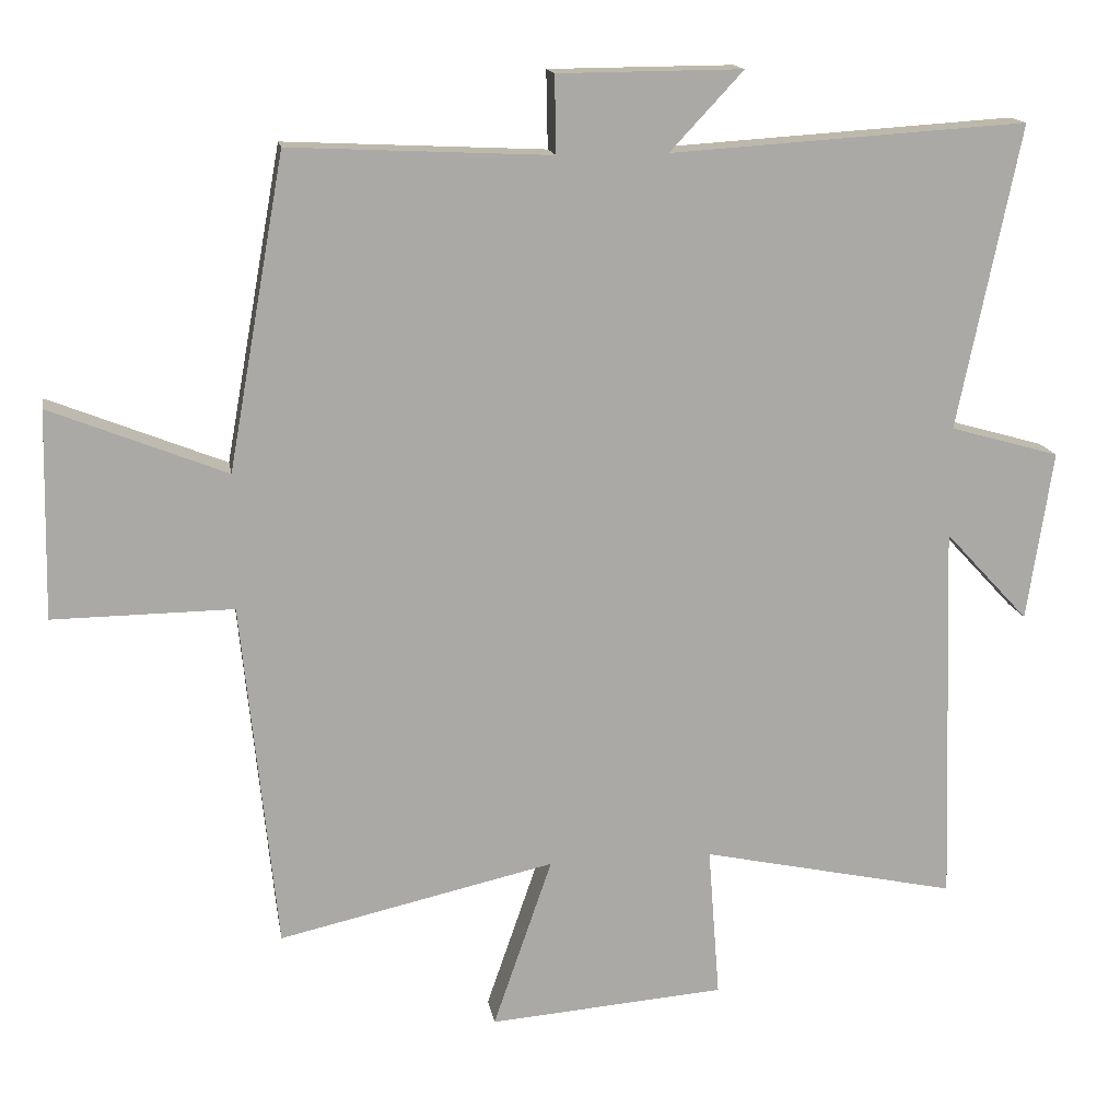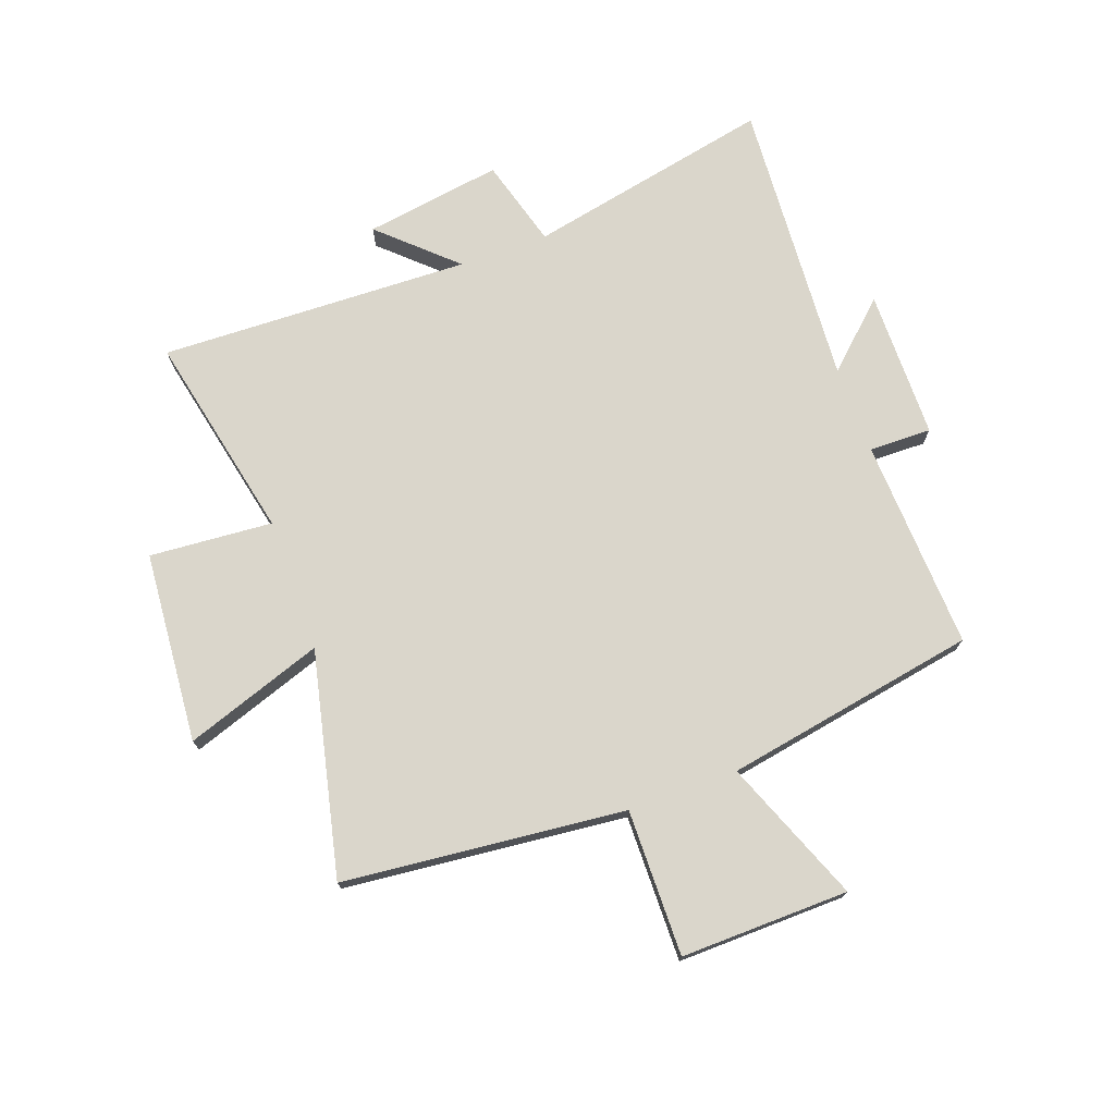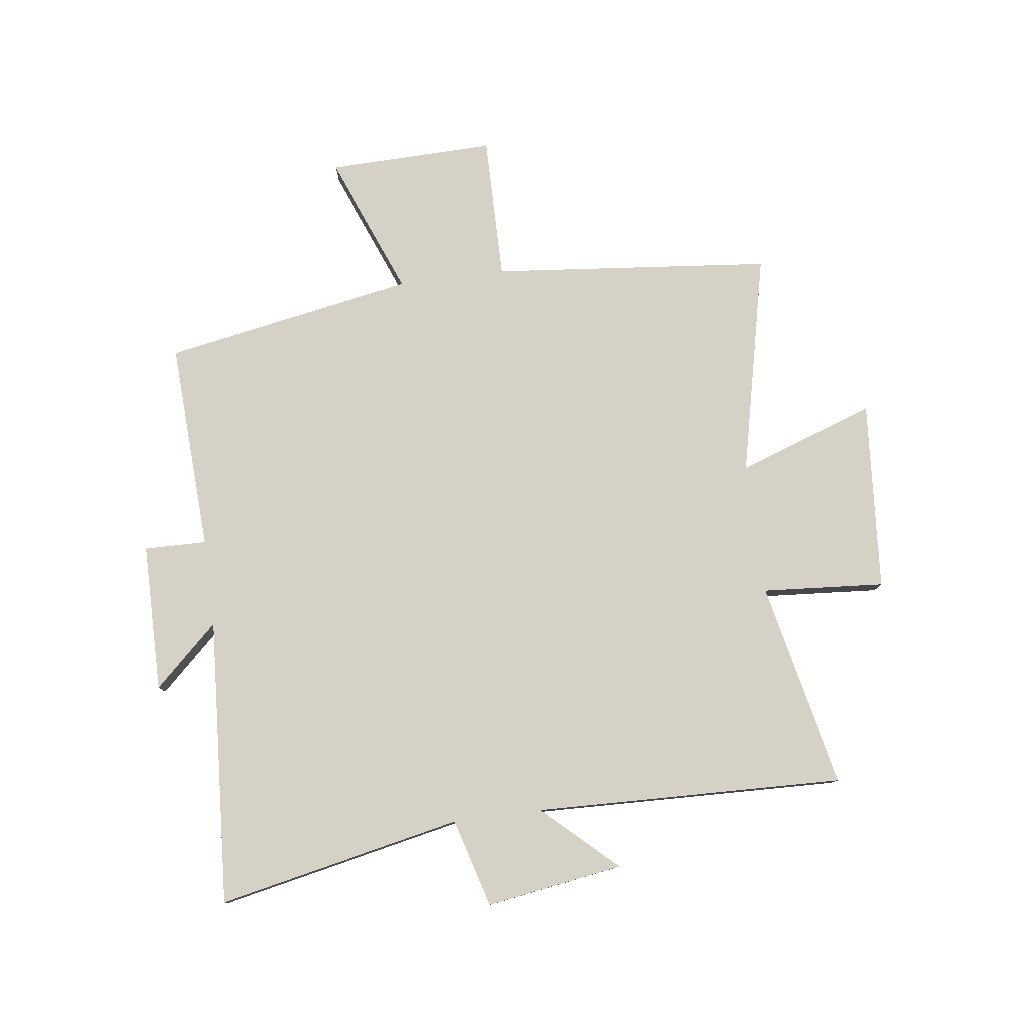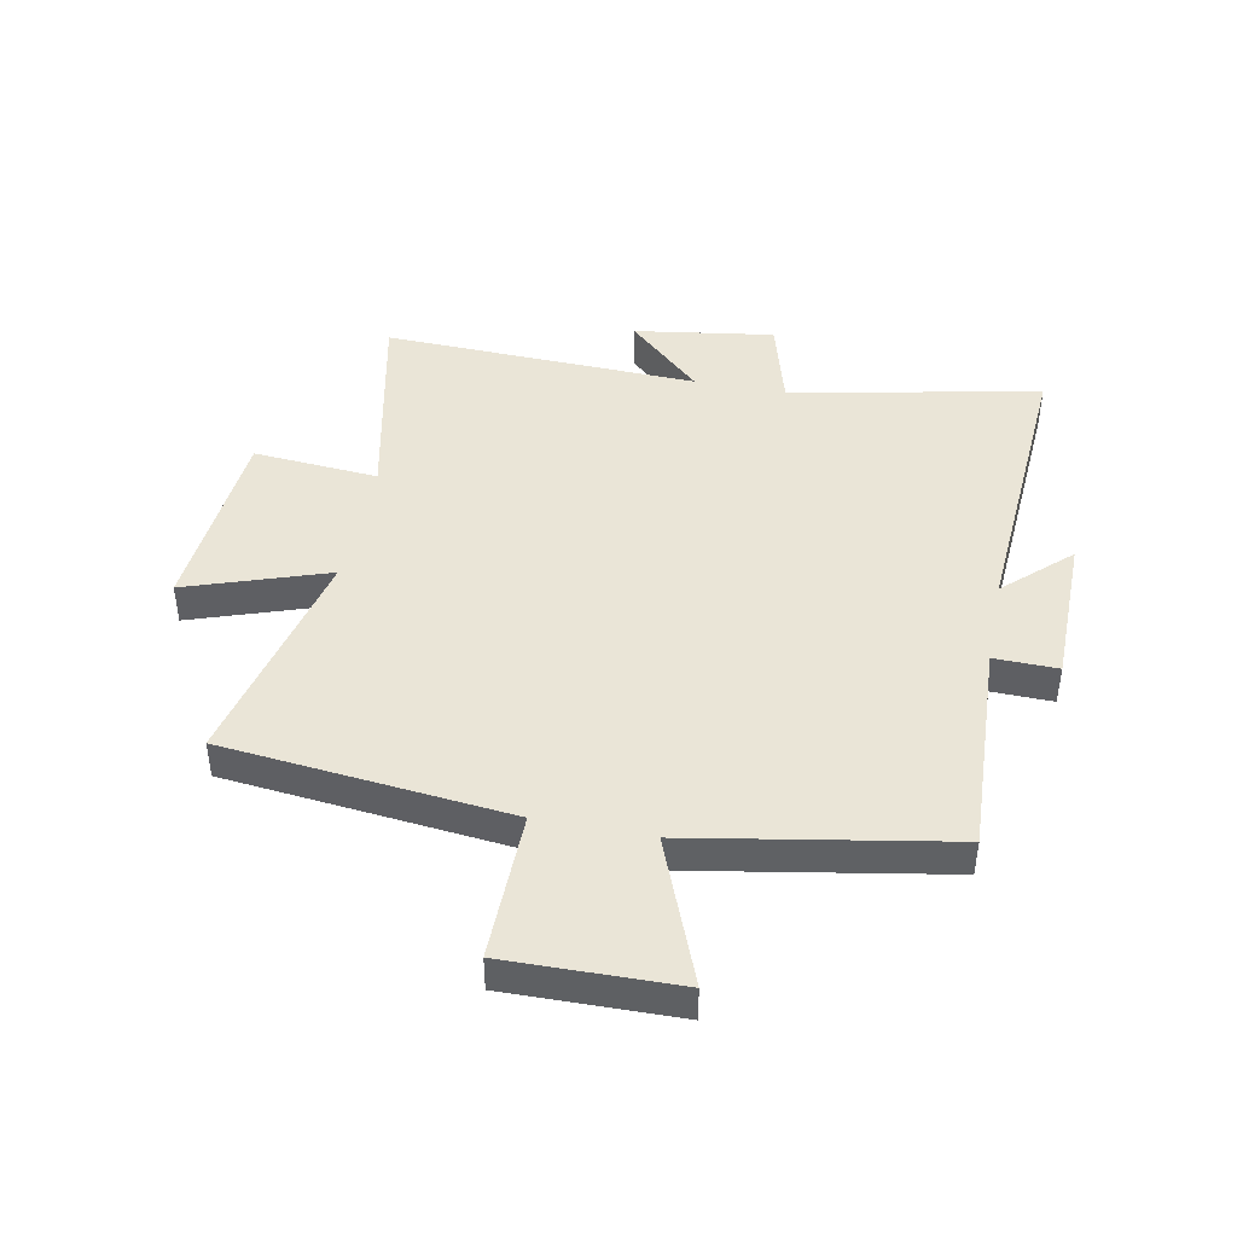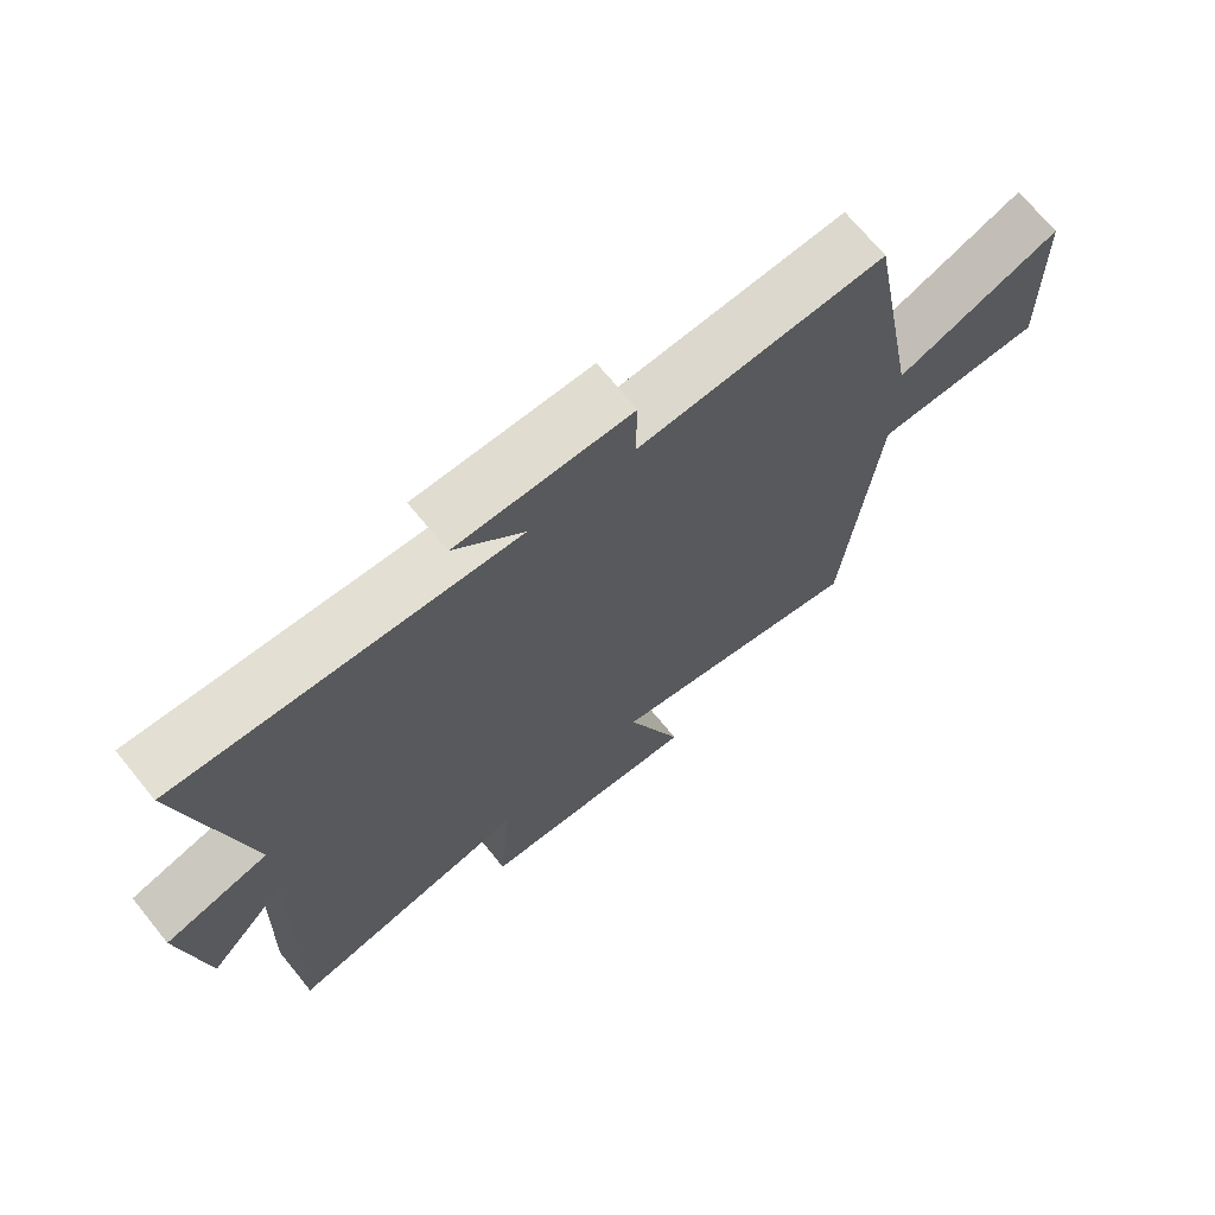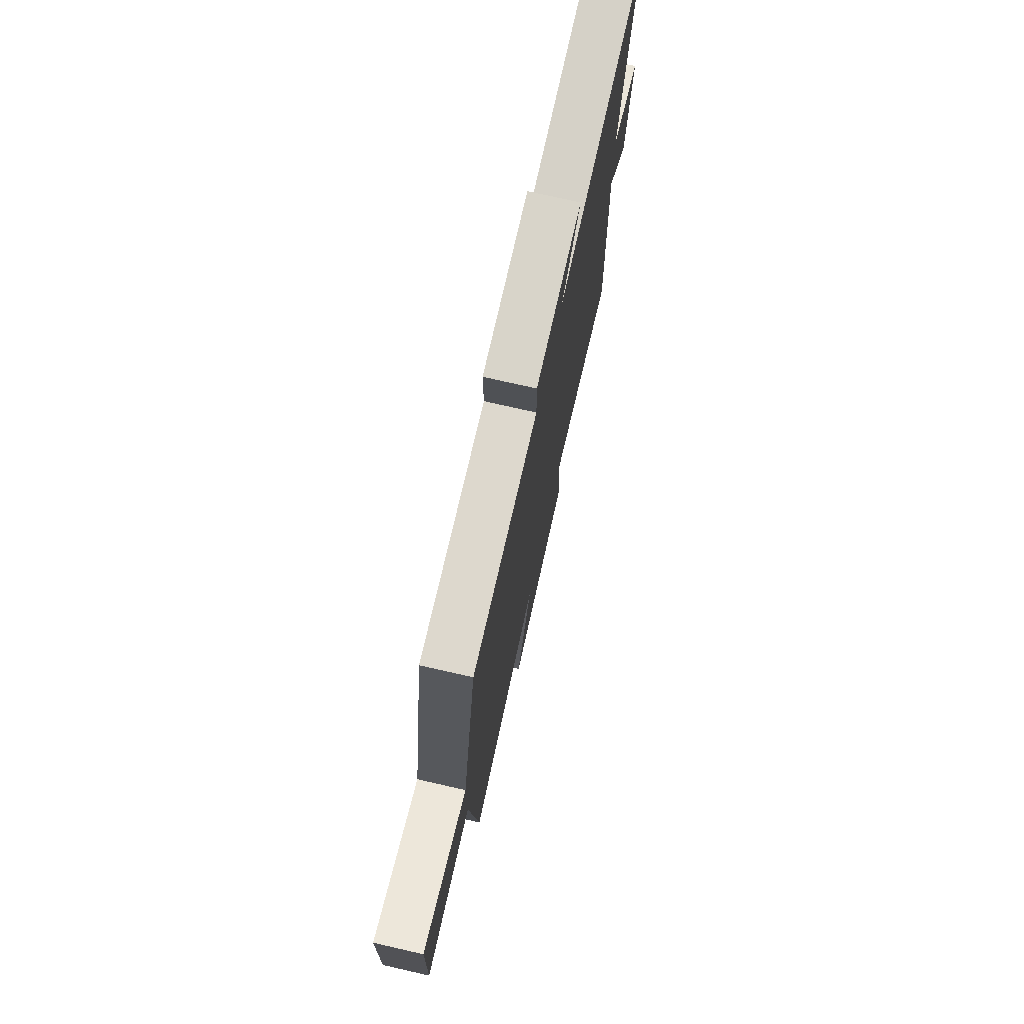
<metadata>
{"format":"obj","ext":"obj","renderer":"f3d","projection":"perspective","resolution":1024,"background":"white","views":[{"elev":15.0,"azim":-9.4,"up":"+Z"},{"elev":73.8,"azim":-109.9,"up":"+Y"},{"elev":79.0,"azim":82.5,"up":"+Y"},{"elev":44.1,"azim":-78.8,"up":"+Y"},{"elev":70.1,"azim":140.8,"up":"+Z"},{"elev":74.9,"azim":-77.2,"up":"+Z"}]}
</metadata>
<code>
v -0.451 0.07 -0.587
v -0.5 0.07 -0.104
v -0.75 0.07 -0.107
v -0.744 0.07 0.181
v -0.5 0.07 0.084
v -0.422 0.07 0.517
v -0.06 0.07 0.5
v -0.062 0.07 0.607
v 0.194 0.07 0.609
v 0.092 0.07 0.5
v 0.587 0.07 0.532
v 0.5 0.07 0.111
v 0.652 0.07 0.068
v 0.616 0.07 -0.168
v 0.5 0.07 -0.043
v 0.517 0.07 -0.576
v 0.162 0.07 -0.5
v 0.178 0.07 -0.711
v -0.15 0.07 -0.737
v -0.068 0.07 -0.5
v -0.451 0 -0.587
v -0.5 0 -0.104
v -0.75 0 -0.107
v -0.744 0 0.181
v -0.5 0 0.084
v -0.422 0 0.517
v -0.06 0 0.5
v -0.062 0 0.607
v 0.194 0 0.609
v 0.092 0 0.5
v 0.587 0 0.532
v 0.5 0 0.111
v 0.652 0 0.068
v 0.616 0 -0.168
v 0.5 0 -0.043
v 0.517 0 -0.576
v 0.162 0 -0.5
v 0.178 0 -0.711
v -0.15 0 -0.737
v -0.068 0 -0.5
f 17 18 19 20
f 15 16 17
f 15 17 20
f 12 13 14 15
f 20 1 2
f 15 20 2
f 12 15 2
f 12 2 3
f 11 12 3
f 10 11 3
f 7 8 9 10
f 5 6 7
f 5 7 10
f 3 4 5
f 3 5 10
f 40 39 38 37
f 37 36 35
f 40 37 35
f 35 34 33 32
f 22 21 40
f 22 40 35
f 22 35 32
f 23 22 32
f 23 32 31
f 23 31 30
f 30 29 28 27
f 27 26 25
f 30 27 25
f 25 24 23
f 30 25 23
f 1 21 22 2
f 2 22 23 3
f 3 23 24 4
f 4 24 25 5
f 5 25 26 6
f 6 26 27 7
f 7 27 28 8
f 8 28 29 9
f 9 29 30 10
f 10 30 31 11
f 11 31 32 12
f 12 32 33 13
f 13 33 34 14
f 14 34 35 15
f 15 35 36 16
f 16 36 37 17
f 17 37 38 18
f 18 38 39 19
f 19 39 40 20
f 20 40 21 1

</code>
